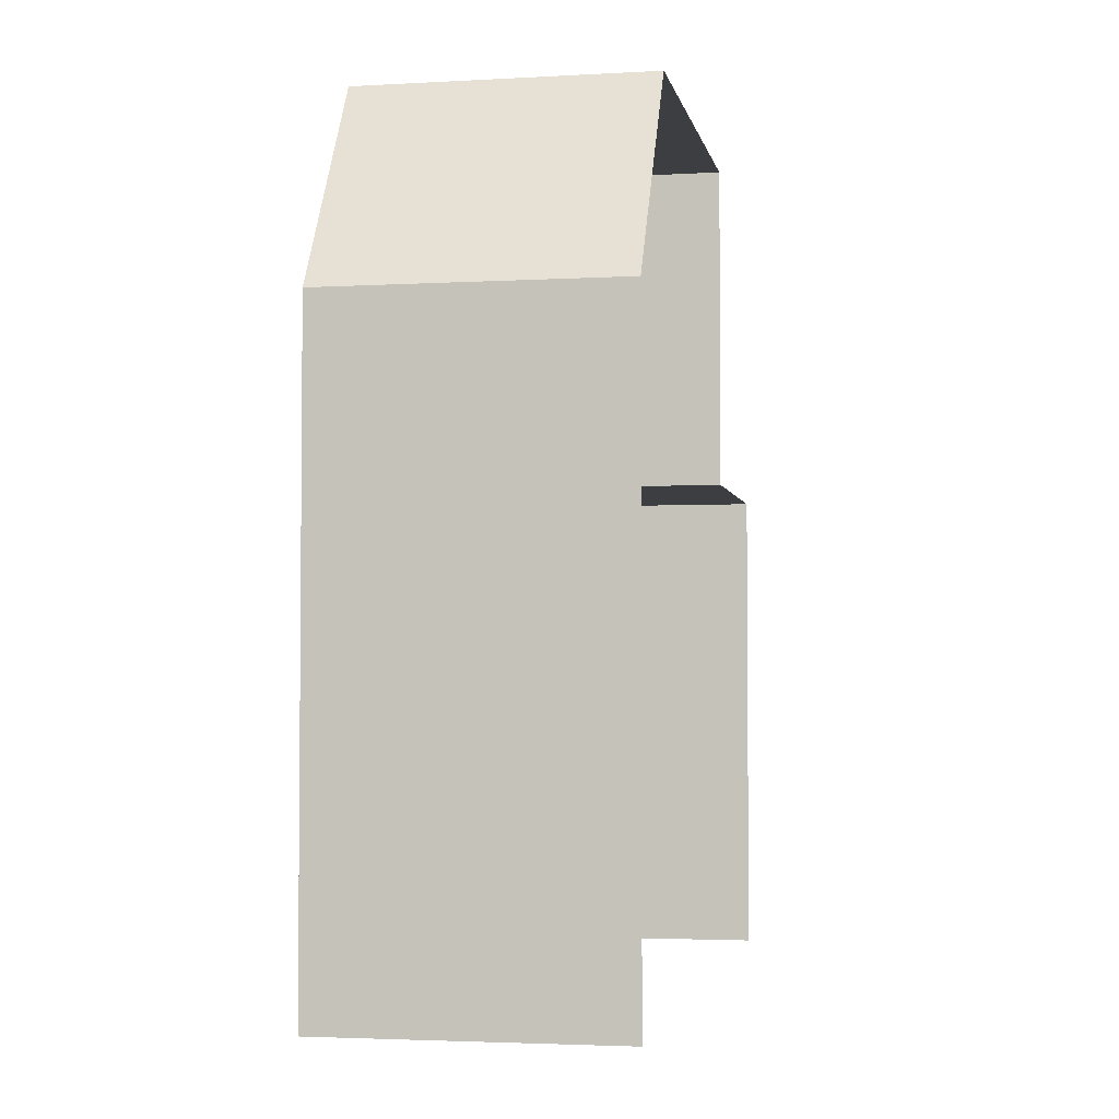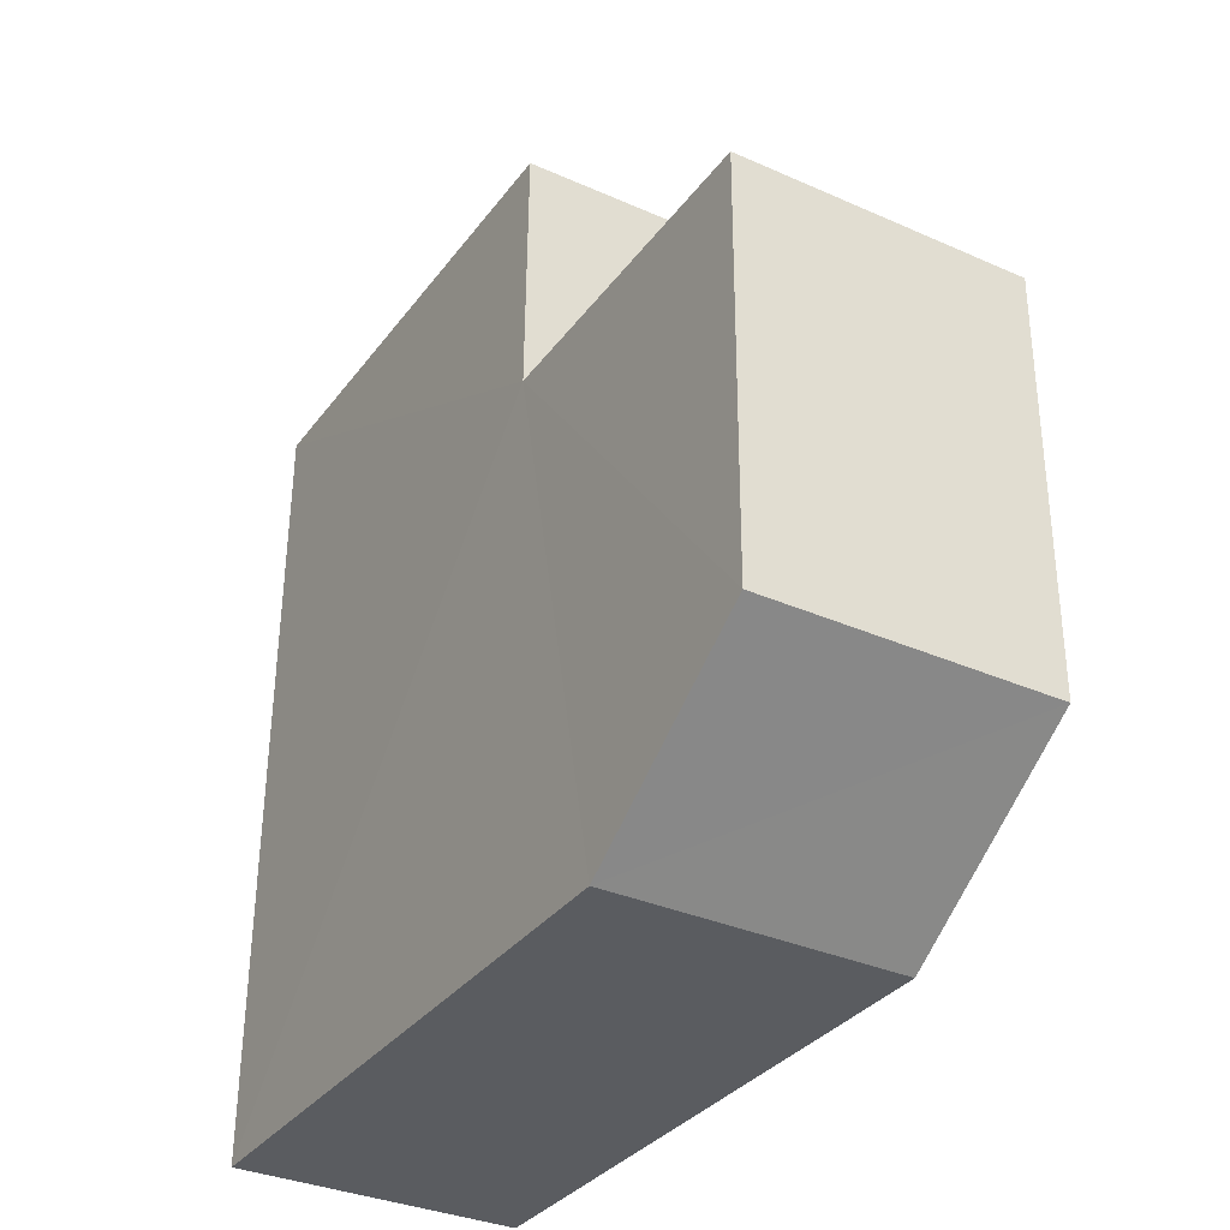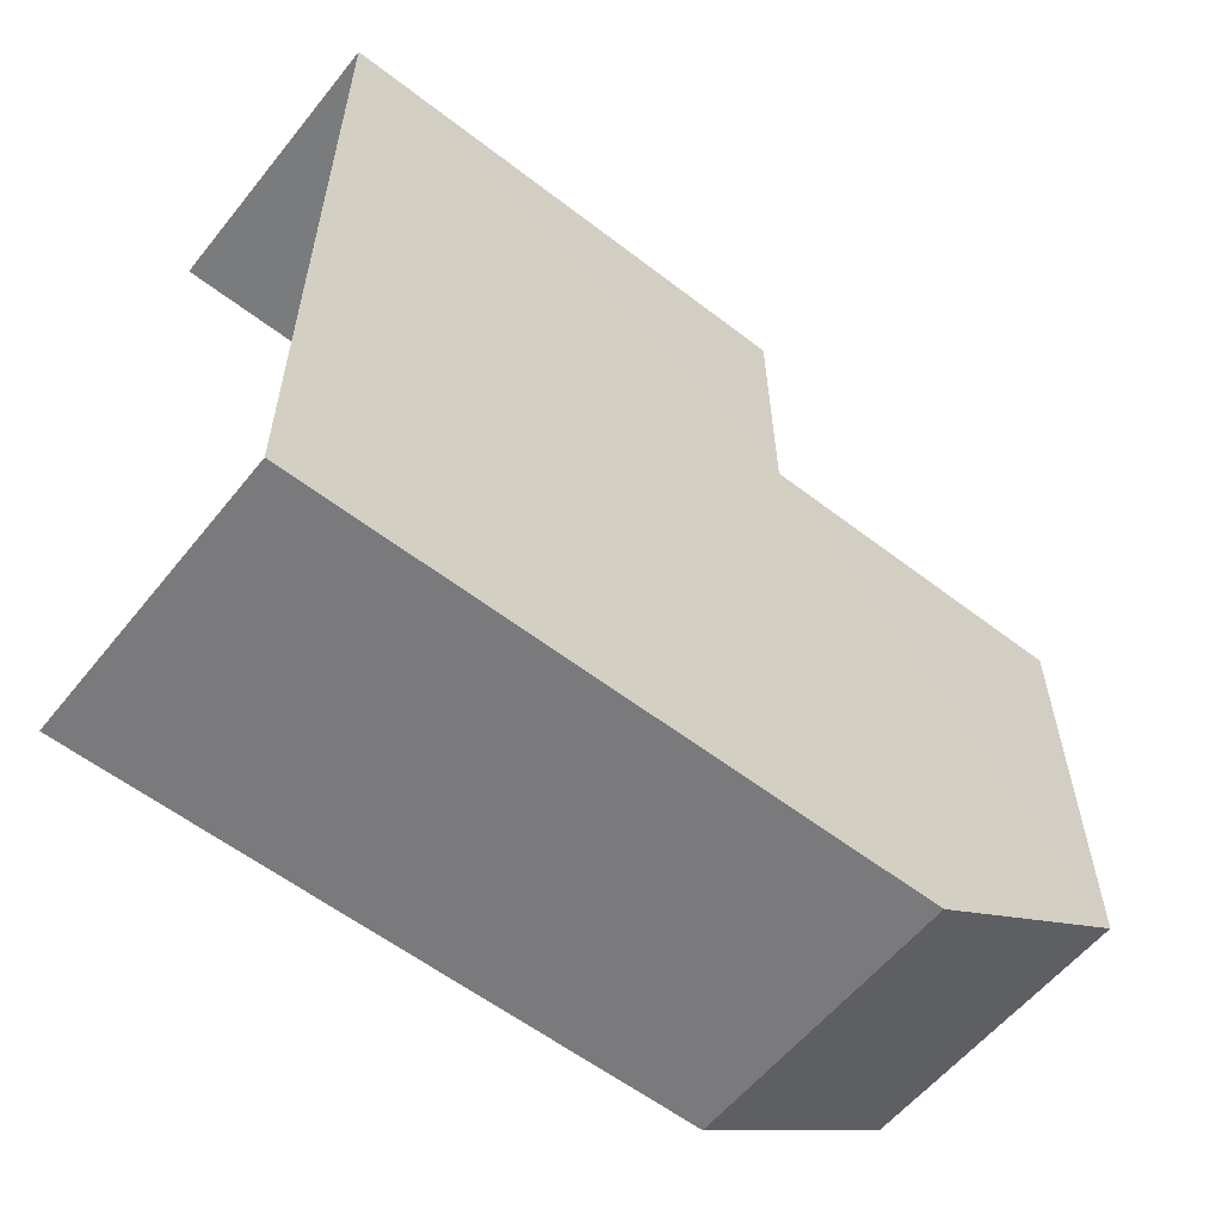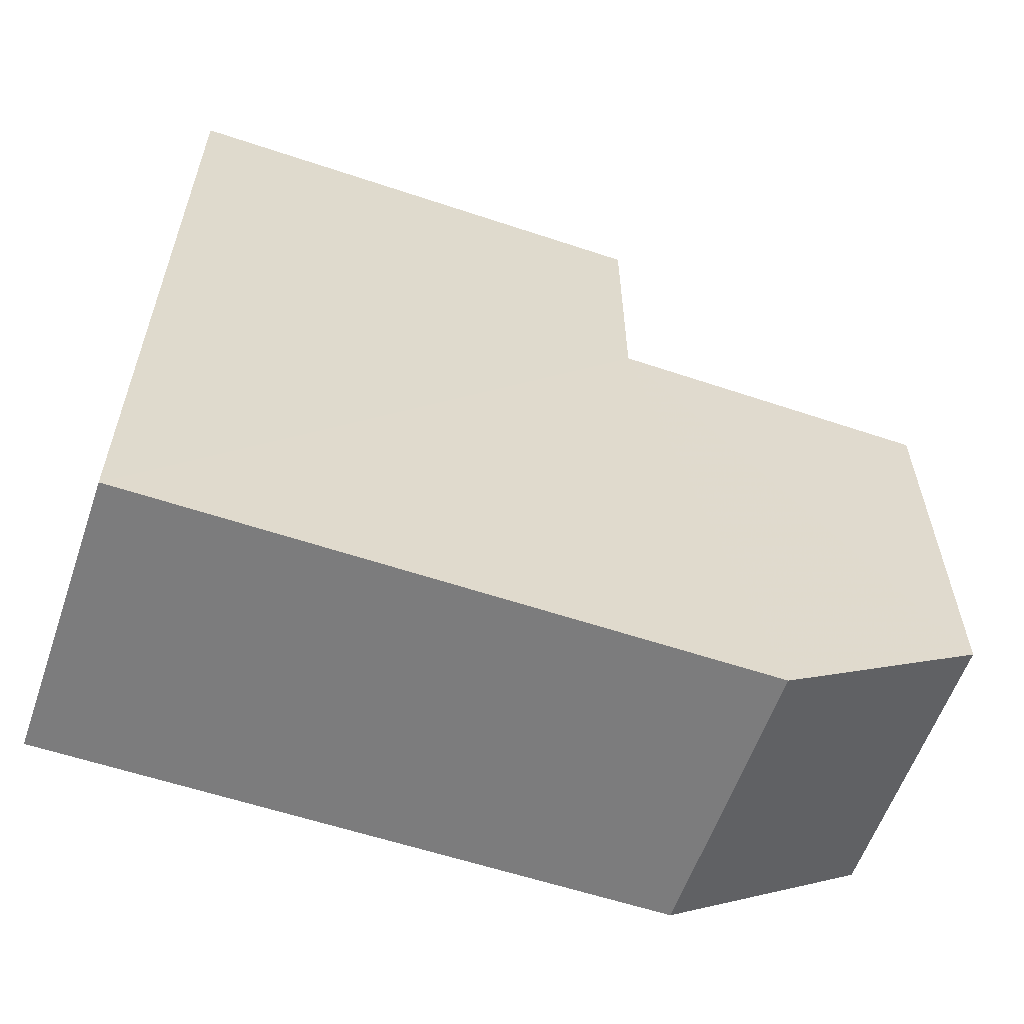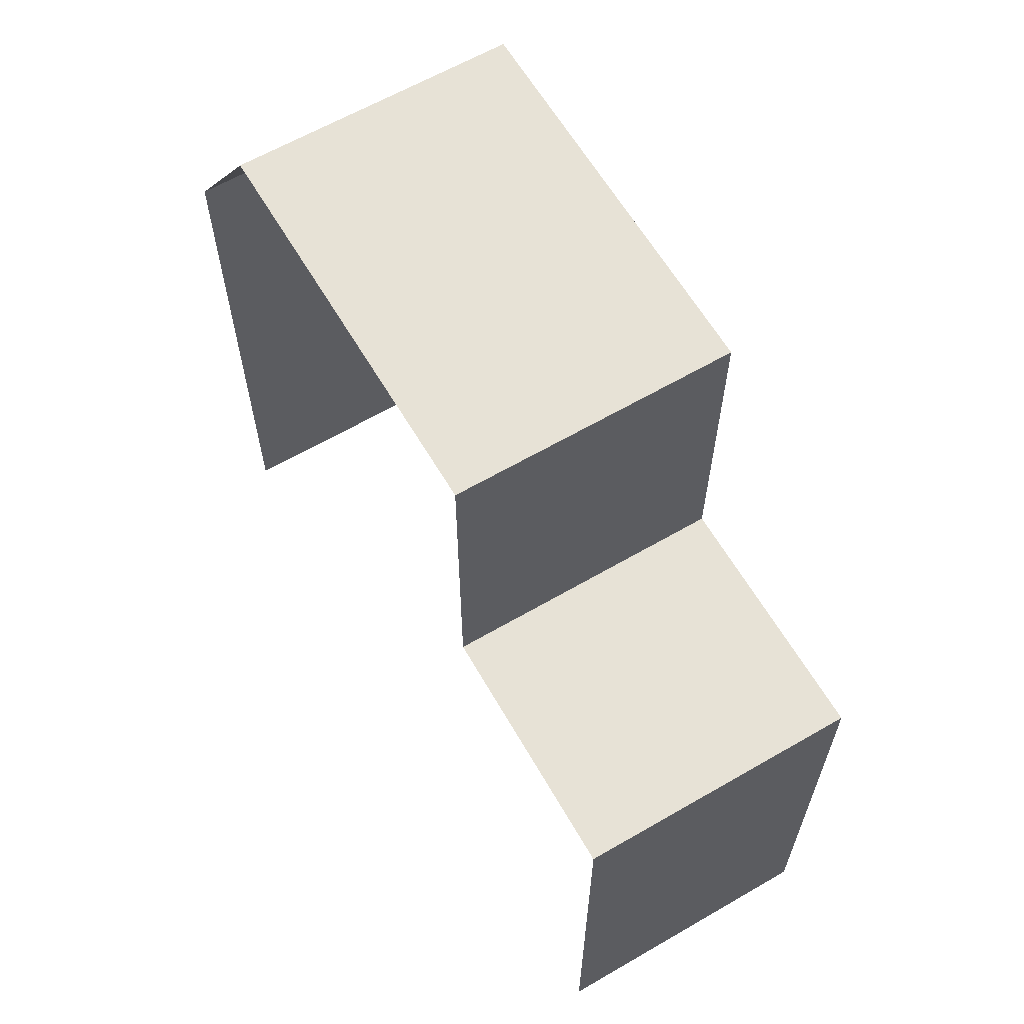
<metadata>
{"format":"obj","ext":"obj","renderer":"f3d","projection":"perspective","resolution":1024,"background":"white","views":[{"elev":-3.2,"azim":10.6,"up":"+Z"},{"elev":-33.5,"azim":-31.0,"up":"+Y"},{"elev":-58.1,"azim":-128.6,"up":"+Y"},{"elev":-58.6,"azim":-109.1,"up":"+Y"},{"elev":62.9,"azim":149.4,"up":"+Z"}]}
</metadata>
<code>
v -3.736e+05 -1.034e+05 27.97
v -3.736e+05 -1.034e+05 27.97
v -3.737e+05 -1.034e+05 27.97
v -3.737e+05 -1.034e+05 27.97
v -3.736e+05 -1.034e+05 42.71
v -3.737e+05 -1.034e+05 39.05
v -3.736e+05 -1.034e+05 39.05
v -3.737e+05 -1.034e+05 42.71
v -3.736e+05 -1.034e+05 42.71
v -3.737e+05 -1.034e+05 42.71
v -3.737e+05 -1.034e+05 36.84
v -3.736e+05 -1.034e+05 36.84
v -3.737e+05 -1.034e+05 36.84
v -3.736e+05 -1.034e+05 36.84
f 1 2 3
f 4 1 3
f 5 7 14
f 9 5 14
f 7 2 14
f 14 2 1
f 14 1 12
f 5 6 7
f 5 8 6
f 8 9 10
f 8 5 9
f 11 12 13
f 11 14 12
f 14 10 9
f 14 11 10
f 13 1 4
f 13 12 1
f 6 8 11
f 6 11 3
f 8 10 11
f 3 11 4
f 4 11 13
f 7 3 2
f 7 6 3

</code>
